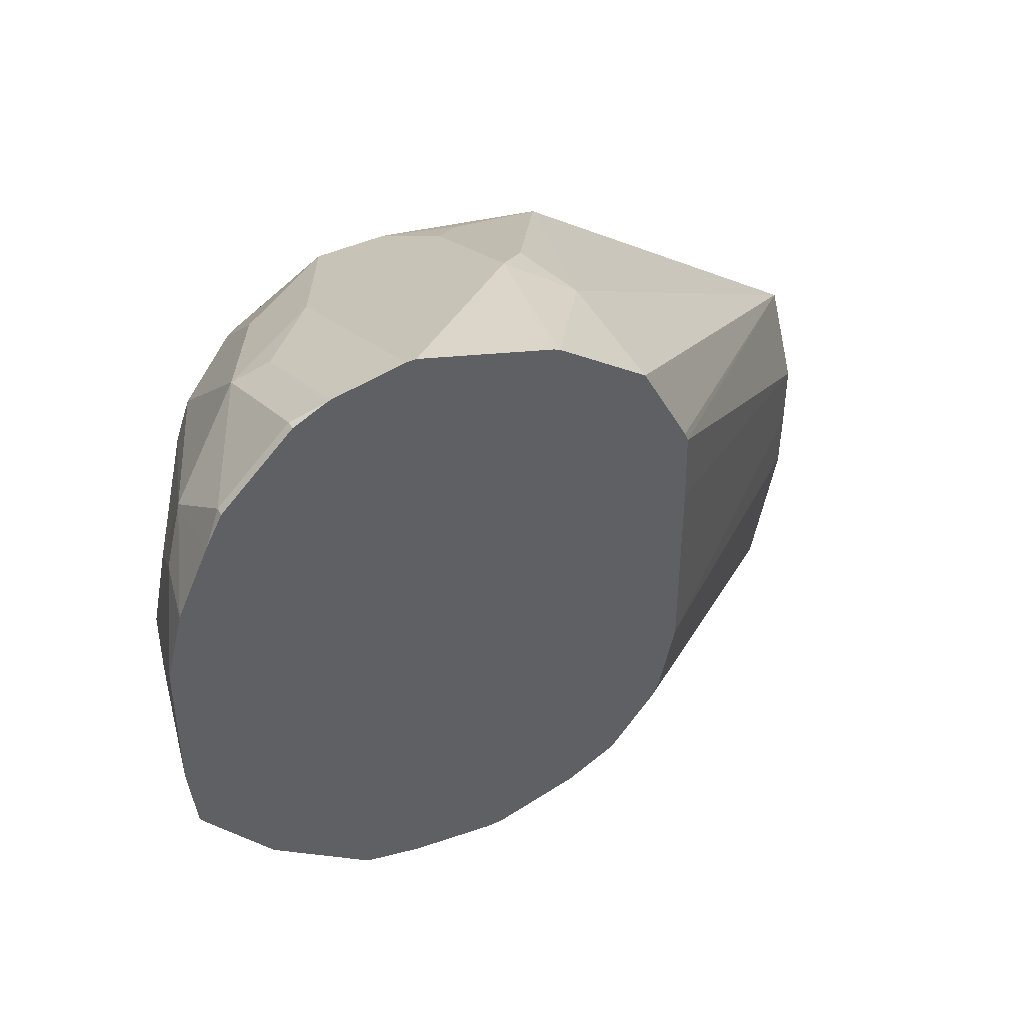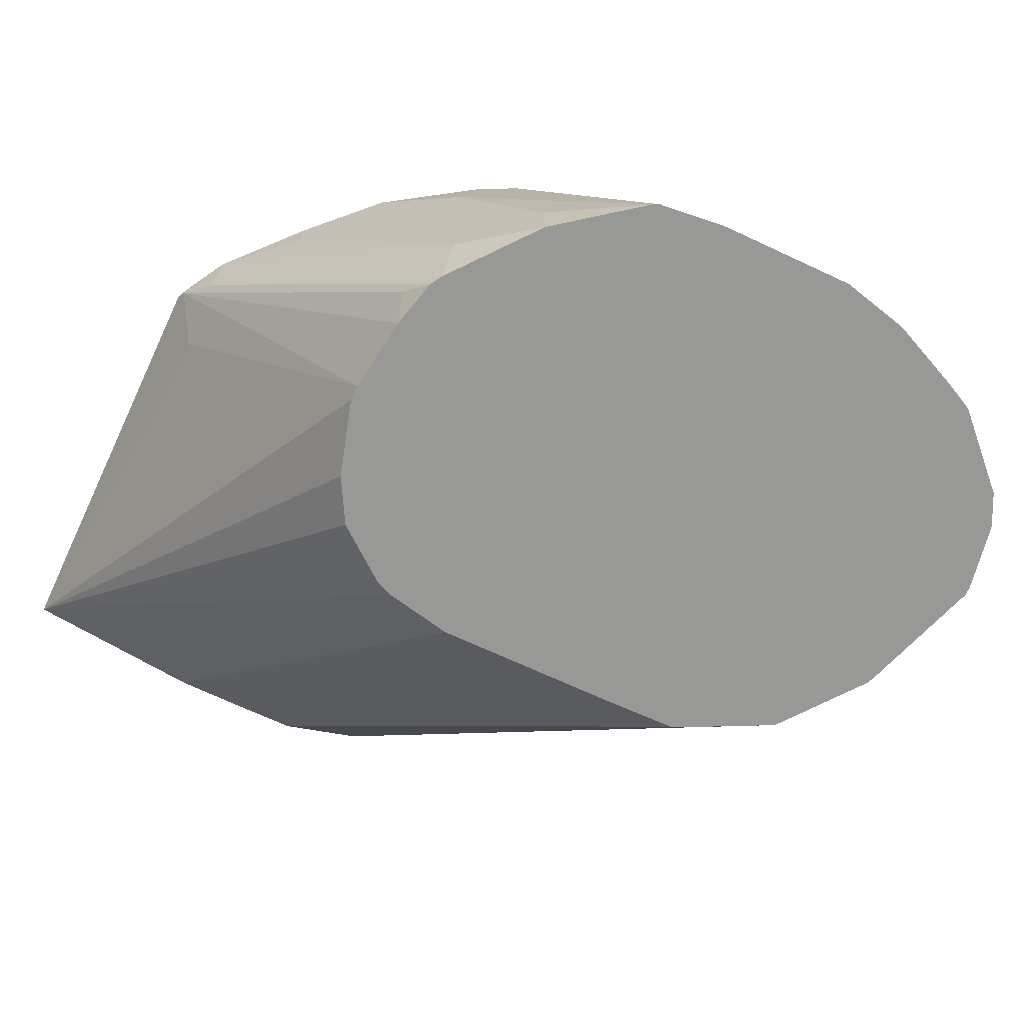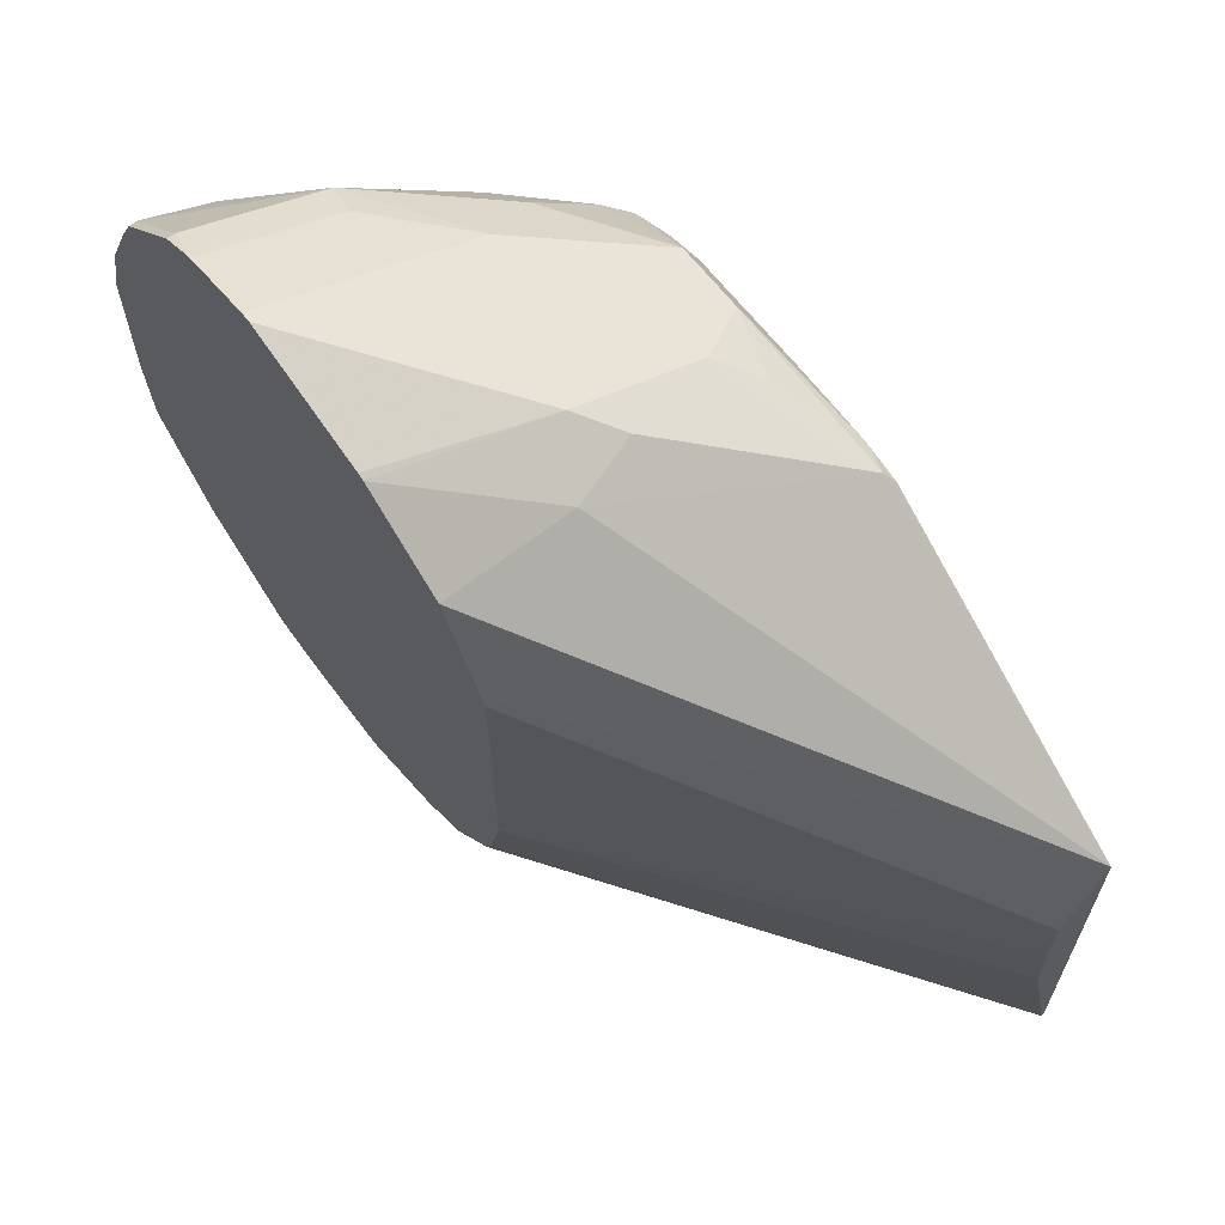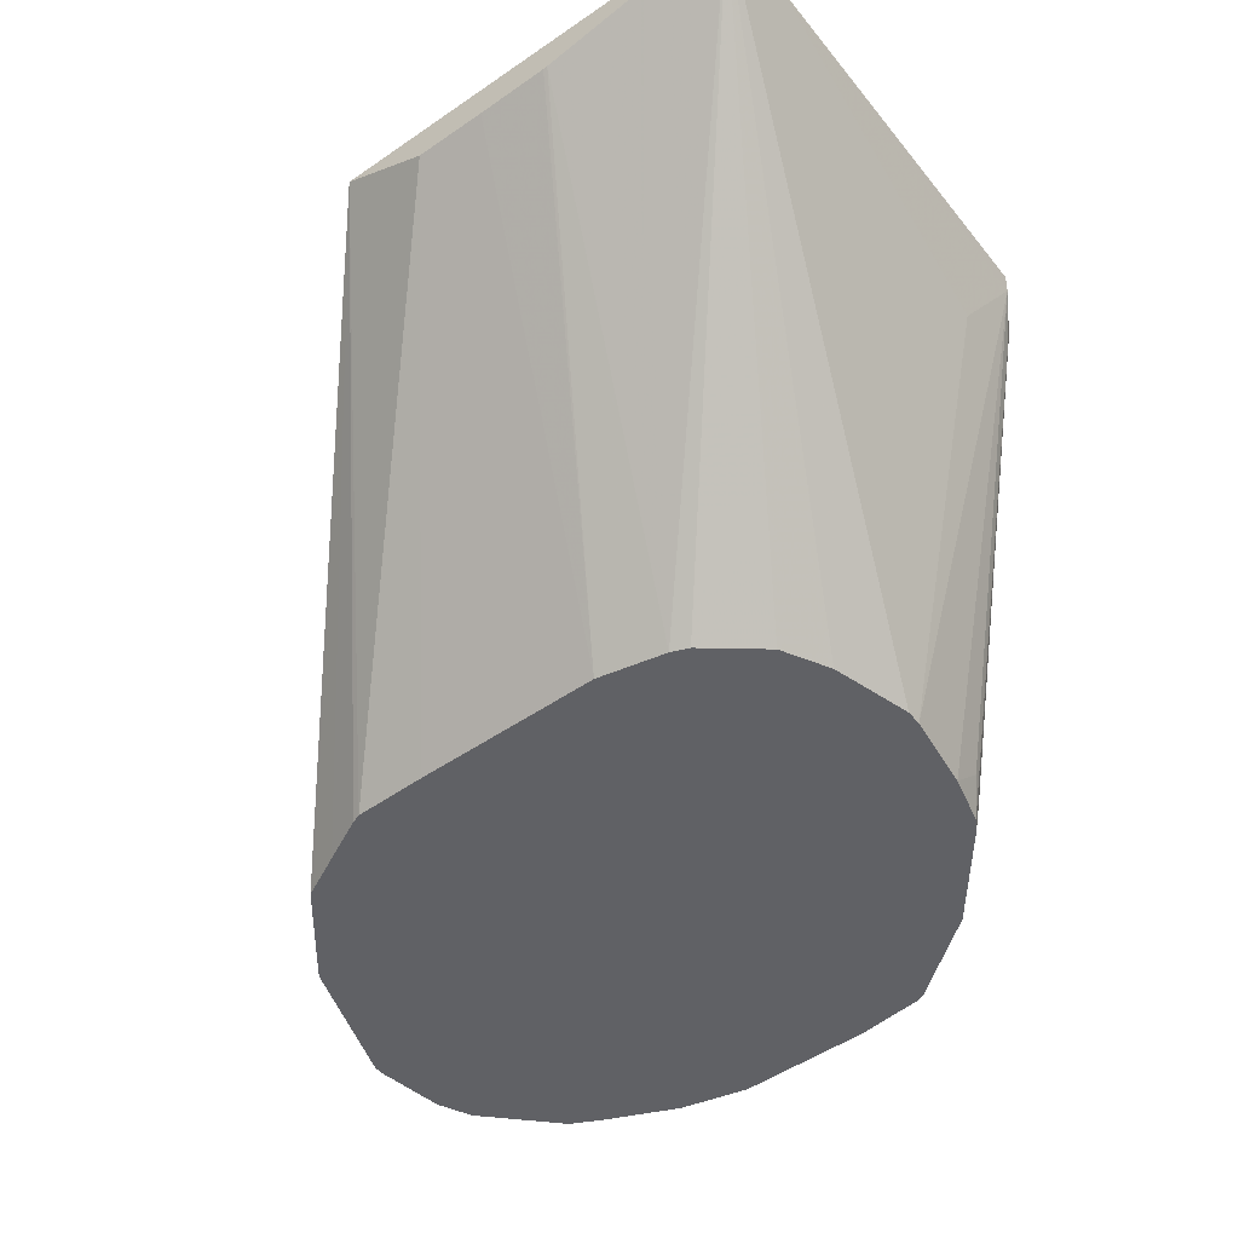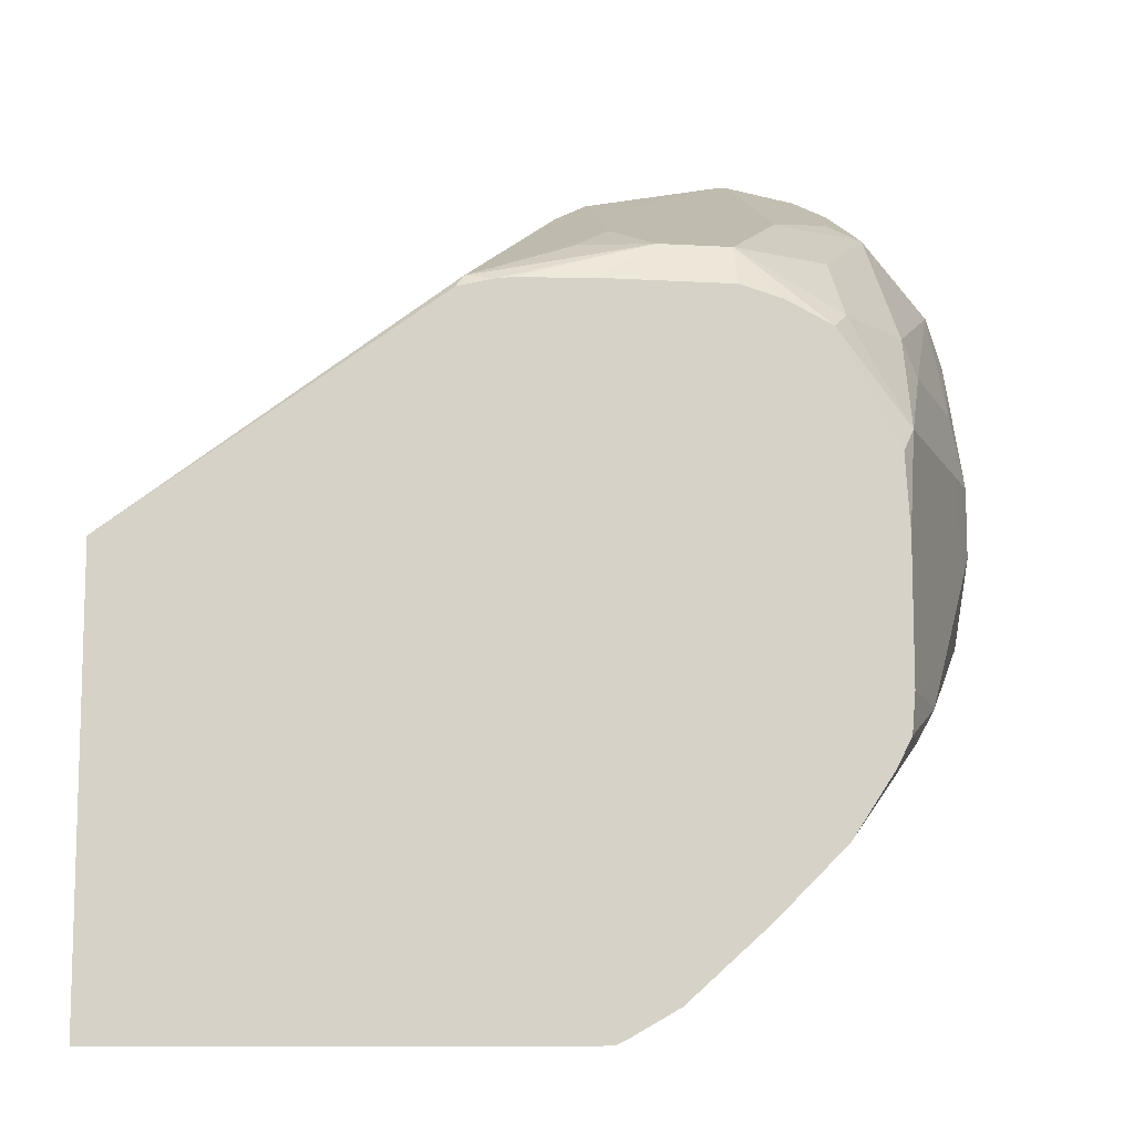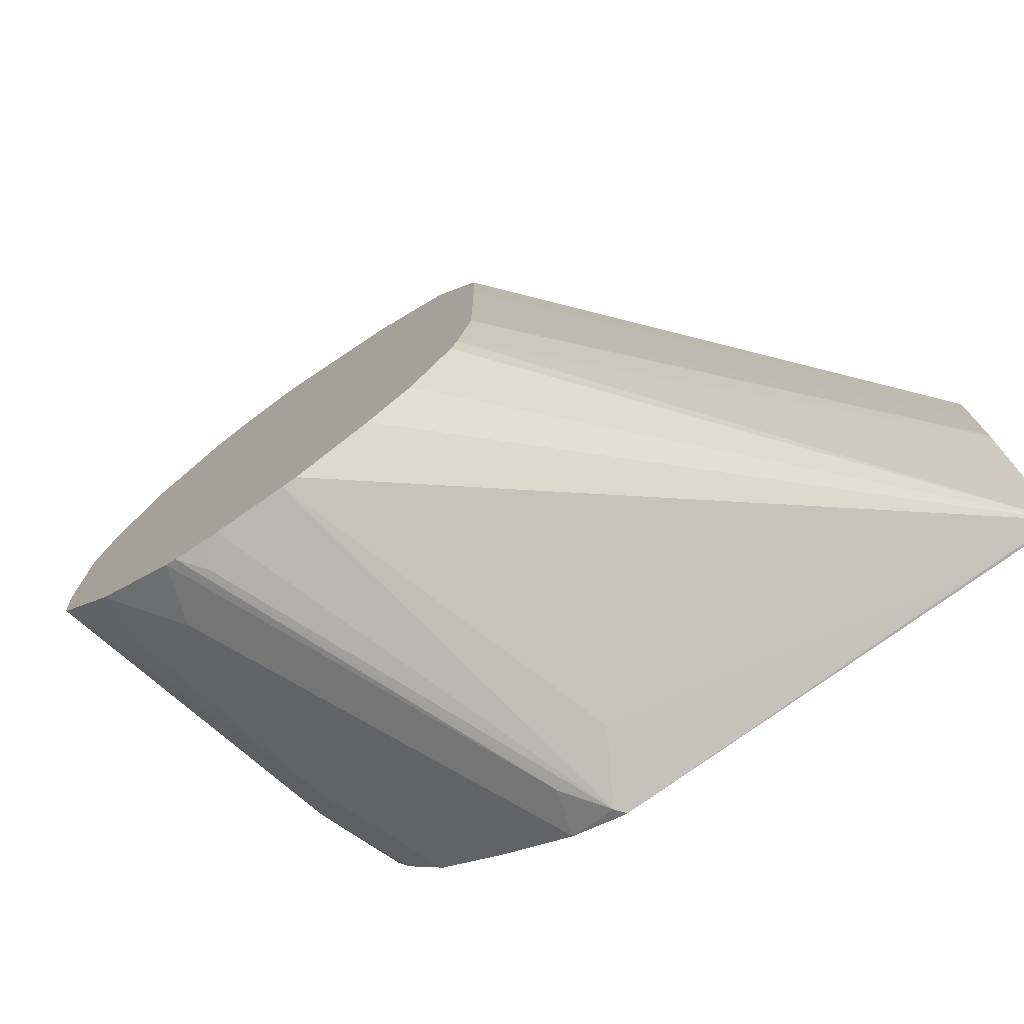
<metadata>
{"format":"obj","ext":"obj","renderer":"f3d","projection":"perspective","resolution":1024,"background":"white","views":[{"elev":45.8,"azim":-27.0,"up":"+Z"},{"elev":-68.5,"azim":-115.1,"up":"+Y"},{"elev":65.3,"azim":52.0,"up":"+Z"},{"elev":-50.1,"azim":127.2,"up":"+Y"},{"elev":-10.9,"azim":171.9,"up":"+Z"},{"elev":-76.3,"azim":35.8,"up":"+Z"}]}
</metadata>
<code>
v -0.2319 -0.4079 0.09327
v -0.2238 -0.3731 0.0746
v -0.2319 -0.4079 0.05596
v -0.2274 -0.4079 0.1119
v -0.2238 -0.3917 0.1119
v -0.2192 -0.3708 0.09327
v -0.2176 -0.3607 0.0746
v -0.2192 -0.3638 0.04664
v -0.2238 -0.3731 0.05596
v -0.2299 -0.4079 0.03732
v -0.2192 -0.4079 0.1305
v -0.2176 -0.3855 0.1244
v -0.2005 -0.3335 0.09327
v -0.1928 -0.3109 0.0746
v -0.1901 -0.3055 0.04785
v -0.2176 -0.3607 0.05596
v -0.2052 -0.3358 0.01866
v -0.2005 -0.3265 0.009338
v -0.2291 -0.4079 0.03567
v -0.2189 -0.4079 0.1312
v -0.2145 -0.4057 0.1399
v -0.2145 -0.3777 0.1213
v -0.1959 -0.3684 0.1399
v -0.1959 -0.3311 0.1026
v -0.1772 -0.3125 0.1026
v -0.1726 -0.3055 0.09795
v -0.1888 -0.3055 0.0678
v -0.1901 -0.3055 0.01057
v -0.1892 -0.3055 1.704e-05
v -0.1935 -0.3171 1.704e-05
v -0.1928 -0.3358 -0.006204
v -0.2114 -0.3917 0.01244
v -0.2114 -0.4079 0.01244
v -0.2145 -0.4079 0.1399
v -0.1959 -0.4057 0.1586
v -0.1959 -0.3498 0.1213
v -0.1872 -0.4079 0.1629
v -0.1865 -0.3708 0.1446
v -0.1679 -0.3482 0.1368
v -0.1772 -0.3311 0.1213
v -0.1492 -0.3109 0.1181
v -0.1679 -0.3055 0.1003
v -0.1853 -0.3055 -0.007742
v -0.1741 -0.3055 -0.02487
v -0.1741 -0.3544 -0.02487
v -0.1928 -0.3917 -0.006204
v -0.1874 -0.4079 -0.00688
v -0.1959 -0.4079 0.1586
v -0.1864 -0.4079 0.1631
v -0.1679 -0.3607 0.143
v -0.1862 -0.4079 0.1632
v -0.1212 -0.3265 0.1259
v -0.1306 -0.3109 0.1181
v -0.1492 -0.3055 0.1073
v -0.1601 -0.3055 0.1042
v -0.1555 -0.3055 -0.04351
v -0.1555 -0.3171 -0.04351
v -0.1344 -0.3055 -0.06245
v -0.1306 -0.3171 -0.06294
v -0.184 -0.4079 -0.008861
v -0.1306 -0.3607 0.143
v -0.1679 -0.4079 0.1666
v -0.08396 -0.3078 0.1072
v -0.1119 -0.3171 0.1189
v -0.1212 -0.3638 0.1446
v -0.09081 -0.3055 0.1061
v -0.09453 -0.3055 0.1066
v -0.1144 -0.3055 0.1073
v -0.122 -0.3055 -0.06956
v -0.1212 -0.3078 -0.06993
v -0.1772 -0.4011 -0.01399
v -0.1704 -0.4079 -0.01226
v -0.1654 -0.4079 0.1666
v -0.1119 -0.3544 0.1376
v -0.1057 -0.3731 0.1368
v 0.001151 -0.3055 0.04189
v -0.08168 -0.3055 0.1038
v -0.1306 -0.4079 0.1553
v -0.1289 -0.4079 0.1545
v -0.119 -0.3055 -0.07108
v -0.02187 -0.3062 -0.0714
v -0.1119 -0.3234 -0.06217
v -0.1492 -0.4079 -0.01506
v -0.1057 -0.4079 0.1368
v -0.1049 -0.4079 0.1351
v -0.0995 -0.4079 0.1244
v -0.09329 -0.4079 0.1119
v -0.09236 -0.4079 0.1094
v 0.001151 -0.3084 0.03616
v 0.001151 -0.3055 -0.0714
v -0.02459 -0.3055 -0.0714
v -0.0237 -0.3057 -0.0714
v 0.001151 -0.3062 -0.0714
v -0.09329 -0.3234 -0.06217
v -0.1449 -0.4079 -0.01506
v -0.09204 -0.4079 0.08952
v 0.001151 -0.3171 0.01866
v 0.001151 -0.316 0.02101
v 0.001151 -0.3165 -0.01981
v -0.09601 -0.4079 0.01866
v -0.09795 -0.4079 0.01383
v -0.1103 -0.4079 -0.001661
v -0.1231 -0.4079 -0.008698
v -0.09204 -0.4079 0.03732
v 0.001151 -0.3171 1.704e-05
v 0.001151 -0.3167 -0.01865
f 45 57 58
f 52 63 64
f 46 58 59
f 46 59 47
f 47 59 60
f 50 61 52
f 50 51 62
f 50 62 73
f 50 73 61
f 45 58 46
f 53 63 66
f 52 64 53
f 52 61 65
f 52 65 63
f 53 64 63
f 53 66 67
f 53 67 68
f 56 58 57
f 58 69 70
f 58 70 59
f 59 70 71
f 59 71 60
f 104 106 105
f 44 57 45
f 37 49 38
f 41 50 52
f 60 71 72
f 25 40 41
f 25 41 26
f 26 41 42
f 29 43 30
f 30 43 44
f 30 44 31
f 31 44 32
f 32 44 45
f 32 45 33
f 33 45 46
f 33 46 47
f 35 48 37
f 38 50 39
f 38 49 51
f 38 51 50
f 39 50 41
f 39 41 40
f 41 52 53
f 41 53 68
f 41 68 54
f 41 54 55
f 41 55 42
f 44 56 57
f 61 73 65
f 76 93 90
f 63 74 75
f 80 92 81
f 81 92 91
f 81 91 90
f 81 90 93
f 81 93 94
f 81 94 82
f 82 94 95
f 82 95 83
f 88 96 97
f 88 97 98
f 80 91 92
f 88 98 89
f 93 100 101
f 93 101 102
f 93 102 103
f 93 103 95
f 93 95 94
f 96 104 105
f 96 105 97
f 99 106 104
f 99 104 100
f 24 40 25
f 93 99 100
f 76 99 93
f 76 106 99
f 76 105 106
f 63 75 76
f 63 76 77
f 63 77 66
f 65 73 78
f 65 78 79
f 65 79 75
f 65 75 74
f 69 80 70
f 70 80 81
f 70 81 82
f 70 82 83
f 70 83 72
f 70 72 71
f 75 79 84
f 75 84 76
f 76 84 85
f 76 85 86
f 76 86 87
f 76 87 88
f 76 88 89
f 76 89 98
f 76 98 97
f 76 97 105
f 63 65 74
f 24 36 40
f 14 27 15
f 23 39 40
f 1 51 49
f 1 49 37
f 1 37 48
f 1 48 34
f 1 34 20
f 1 20 11
f 1 11 4
f 1 4 5
f 1 5 2
f 2 5 6
f 1 62 51
f 2 6 7
f 2 8 9
f 3 9 10
f 4 11 12
f 4 12 5
f 5 12 6
f 6 13 14
f 6 14 7
f 6 12 13
f 7 14 15
f 7 15 28
f 2 7 8
f 7 28 16
f 1 73 62
f 1 79 78
f 23 40 36
f 1 2 9
f 1 9 3
f 1 3 10
f 1 10 19
f 1 19 33
f 1 33 47
f 1 47 60
f 1 60 72
f 1 72 83
f 1 78 73
f 1 83 95
f 1 103 102
f 1 102 101
f 1 100 104
f 1 104 96
f 1 96 88
f 1 88 87
f 1 87 86
f 1 86 85
f 1 85 84
f 1 84 79
f 1 95 103
f 7 16 8
f 1 101 100
f 8 16 17
f 15 58 56
f 15 56 44
f 15 44 43
f 15 43 29
f 15 29 28
f 16 28 17
f 17 28 18
f 23 38 39
f 18 29 30
f 18 30 19
f 15 69 58
f 19 30 31
f 19 32 33
f 20 34 21
f 21 34 48
f 21 48 35
f 21 35 23
f 22 23 36
f 22 36 24
f 23 35 37
f 23 37 38
f 8 10 9
f 19 31 32
f 15 80 69
f 18 28 29
f 15 90 91
f 8 17 10
f 10 17 18
f 15 91 80
f 11 20 21
f 11 21 12
f 12 22 13
f 12 21 23
f 12 23 22
f 13 22 24
f 13 24 14
f 14 24 25
f 14 25 26
f 10 18 19
f 15 27 26
f 15 76 90
f 14 26 27
f 15 66 77
f 15 67 66
f 15 68 67
f 15 77 76
f 15 55 54
f 15 42 55
f 15 26 42
f 15 54 68

</code>
